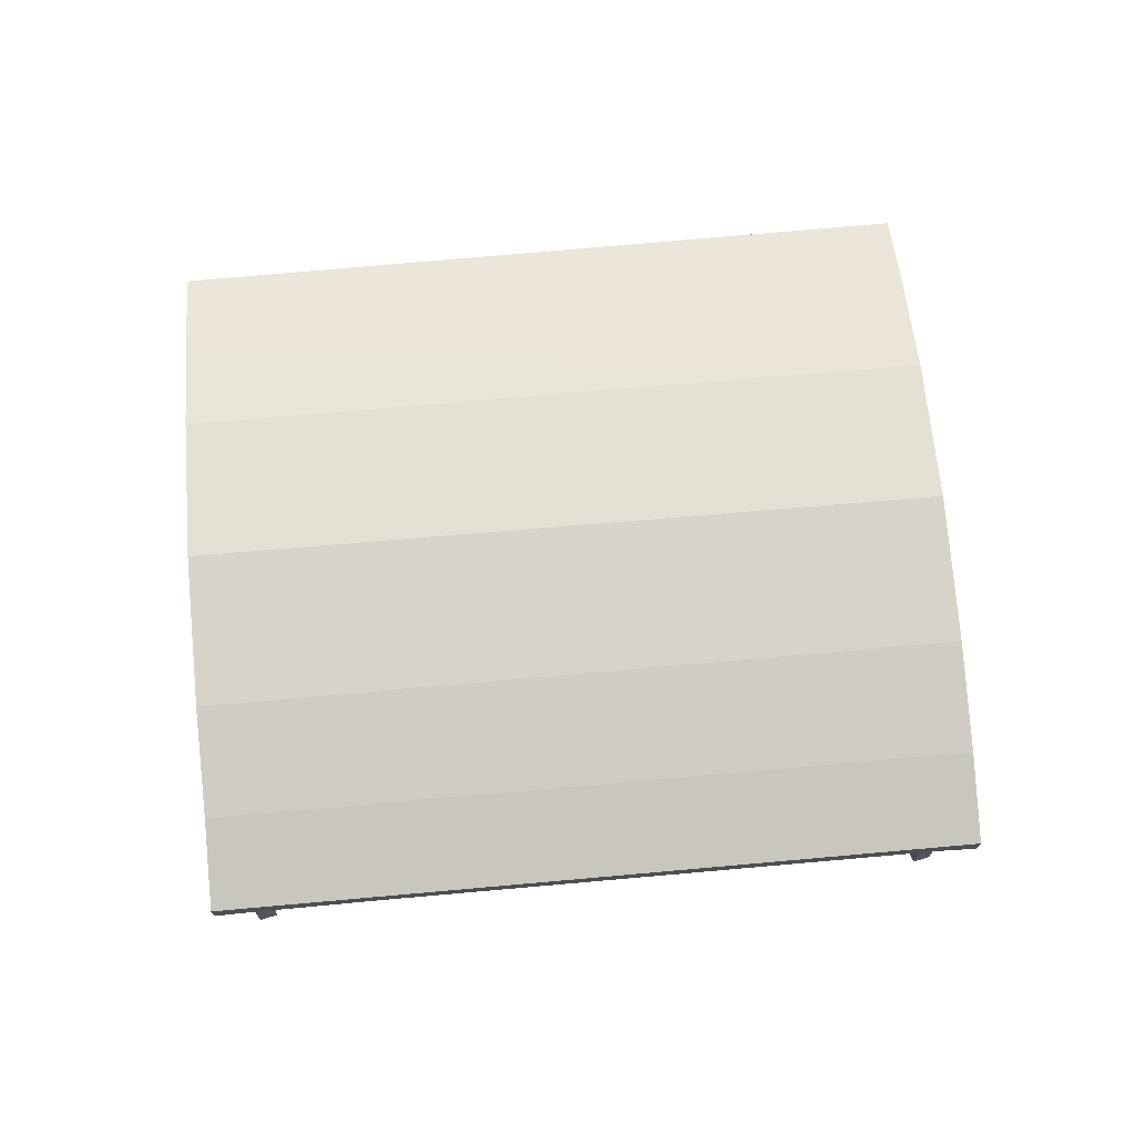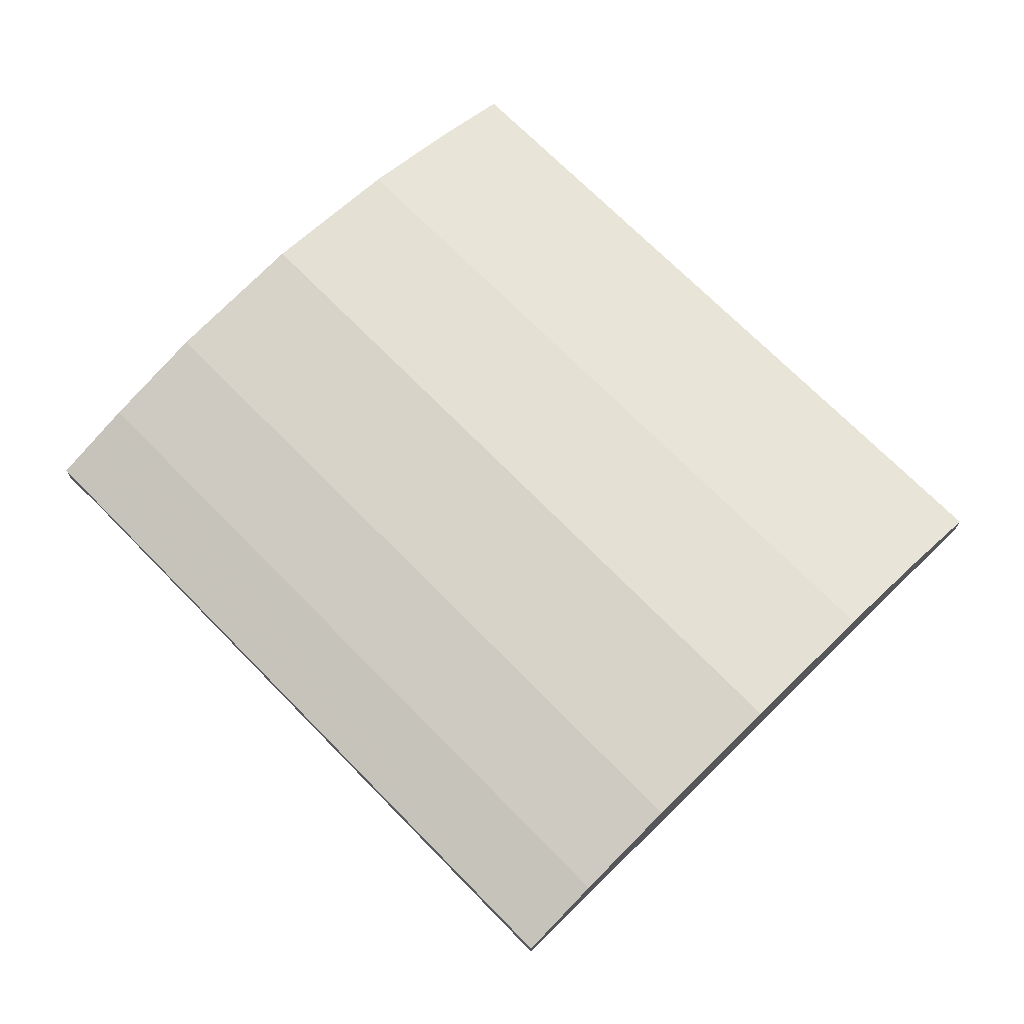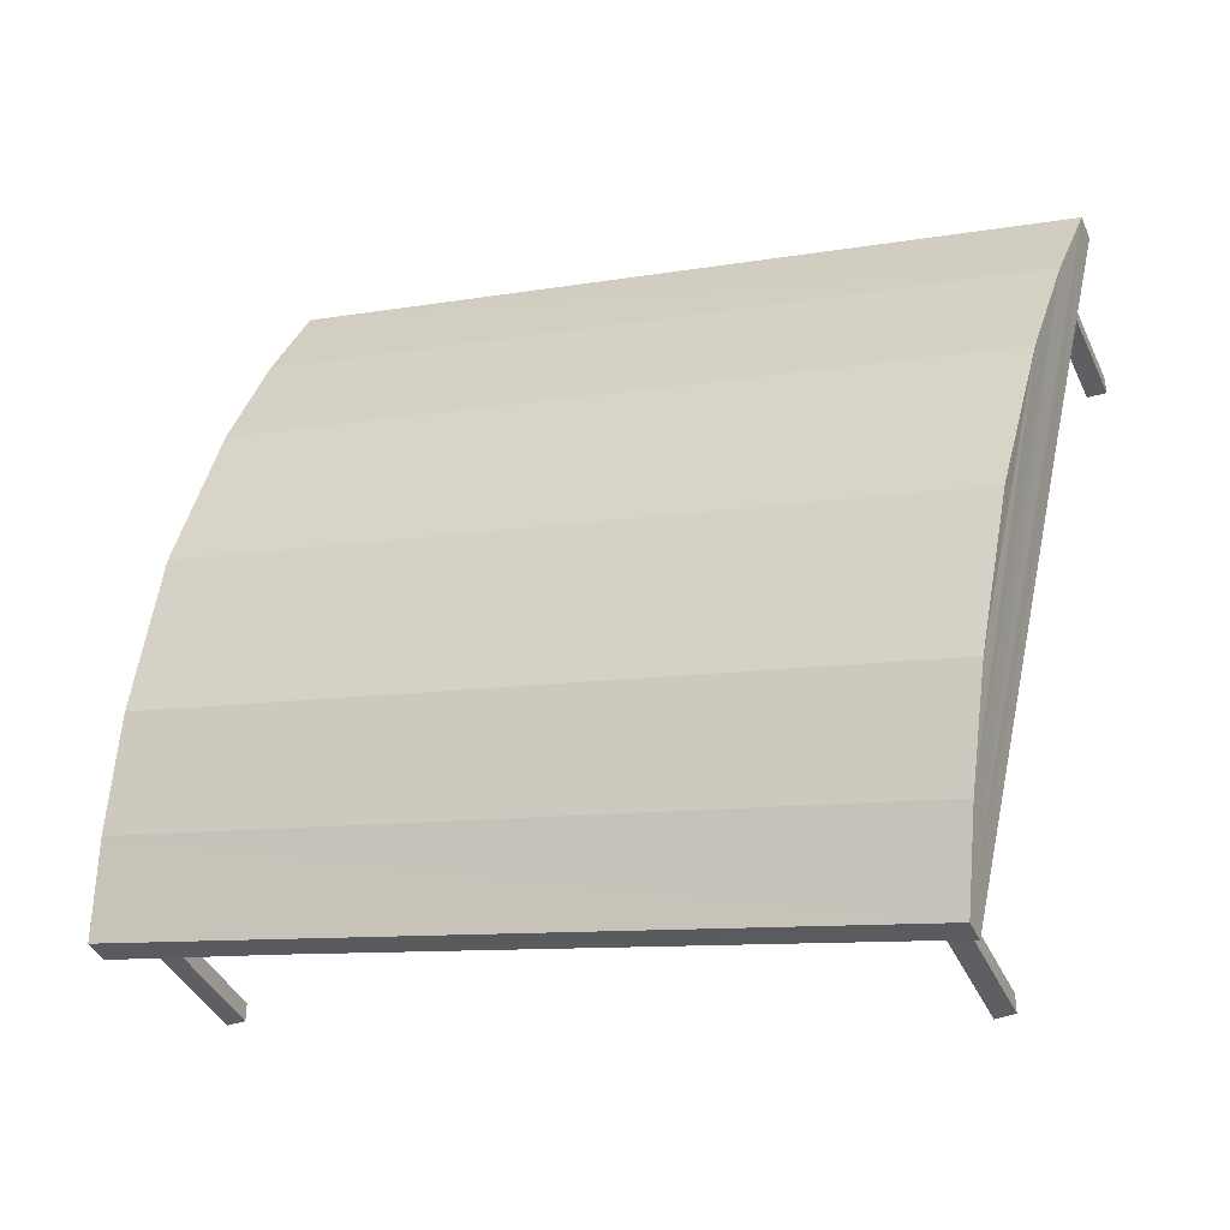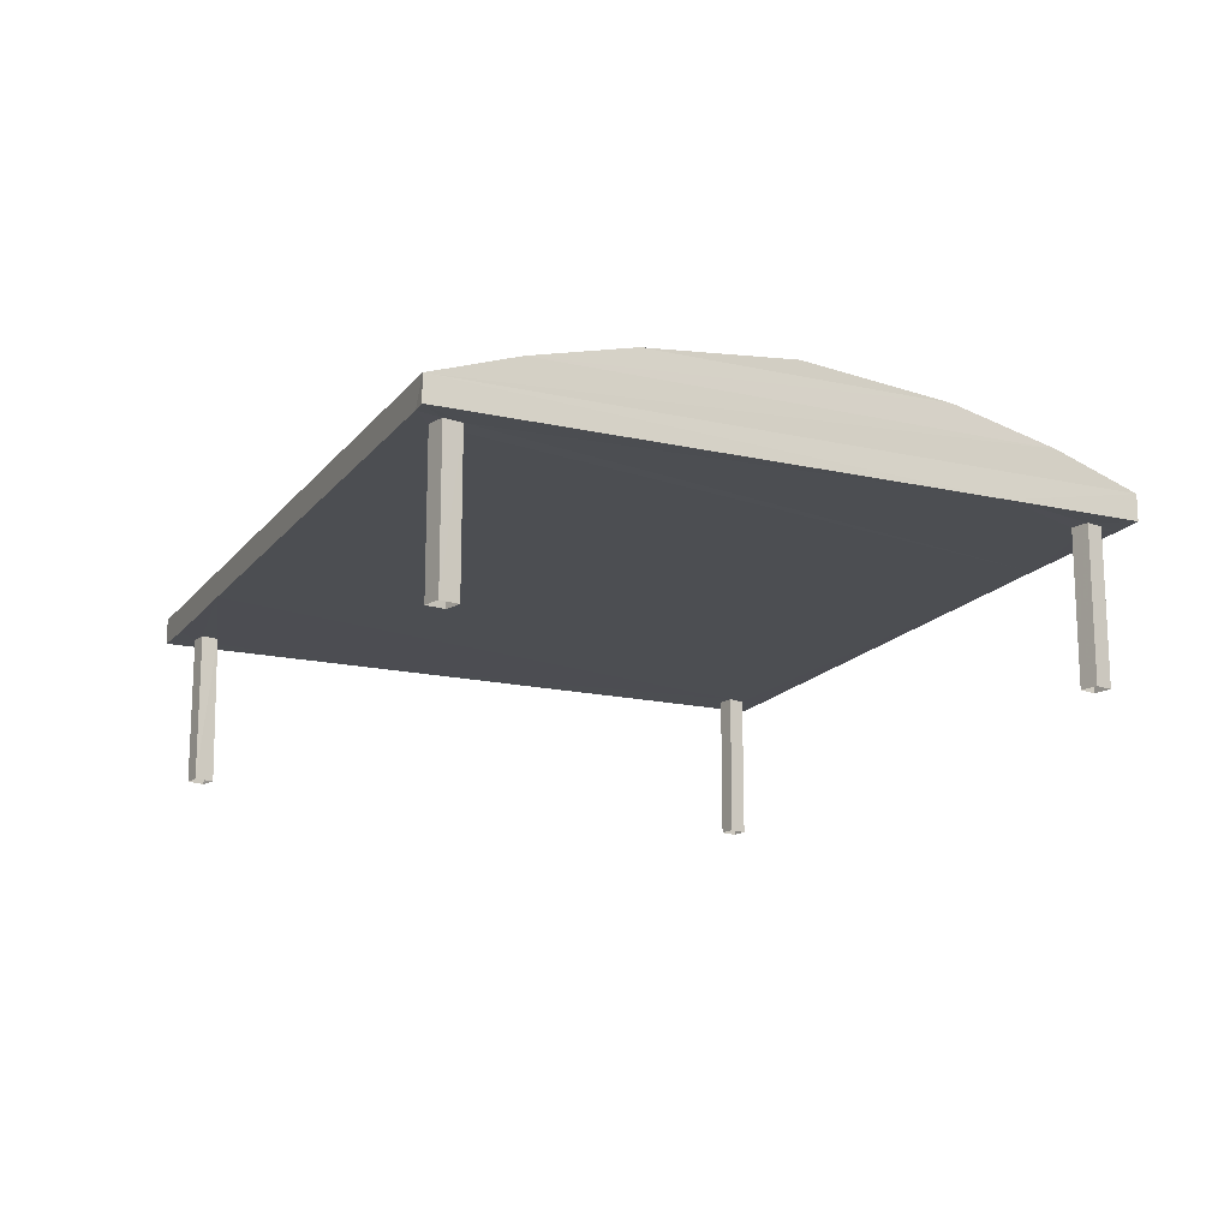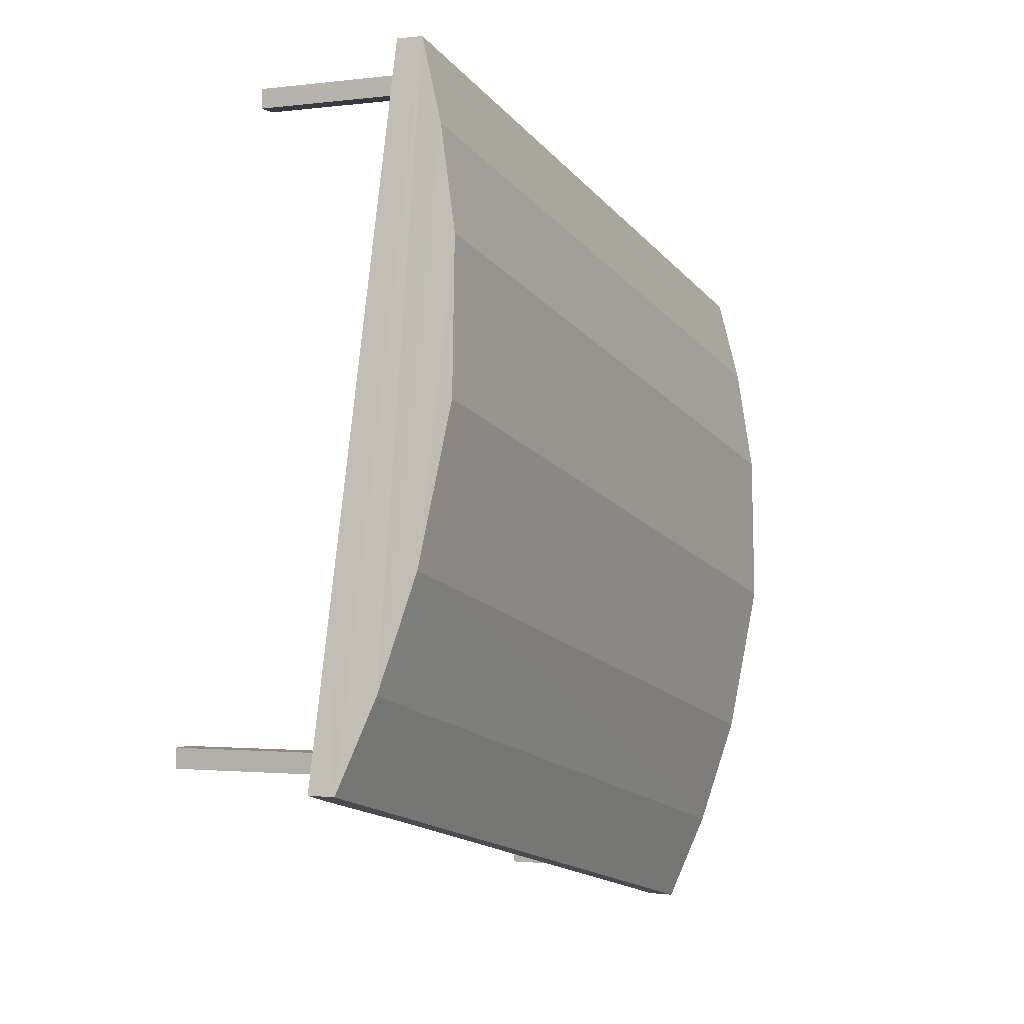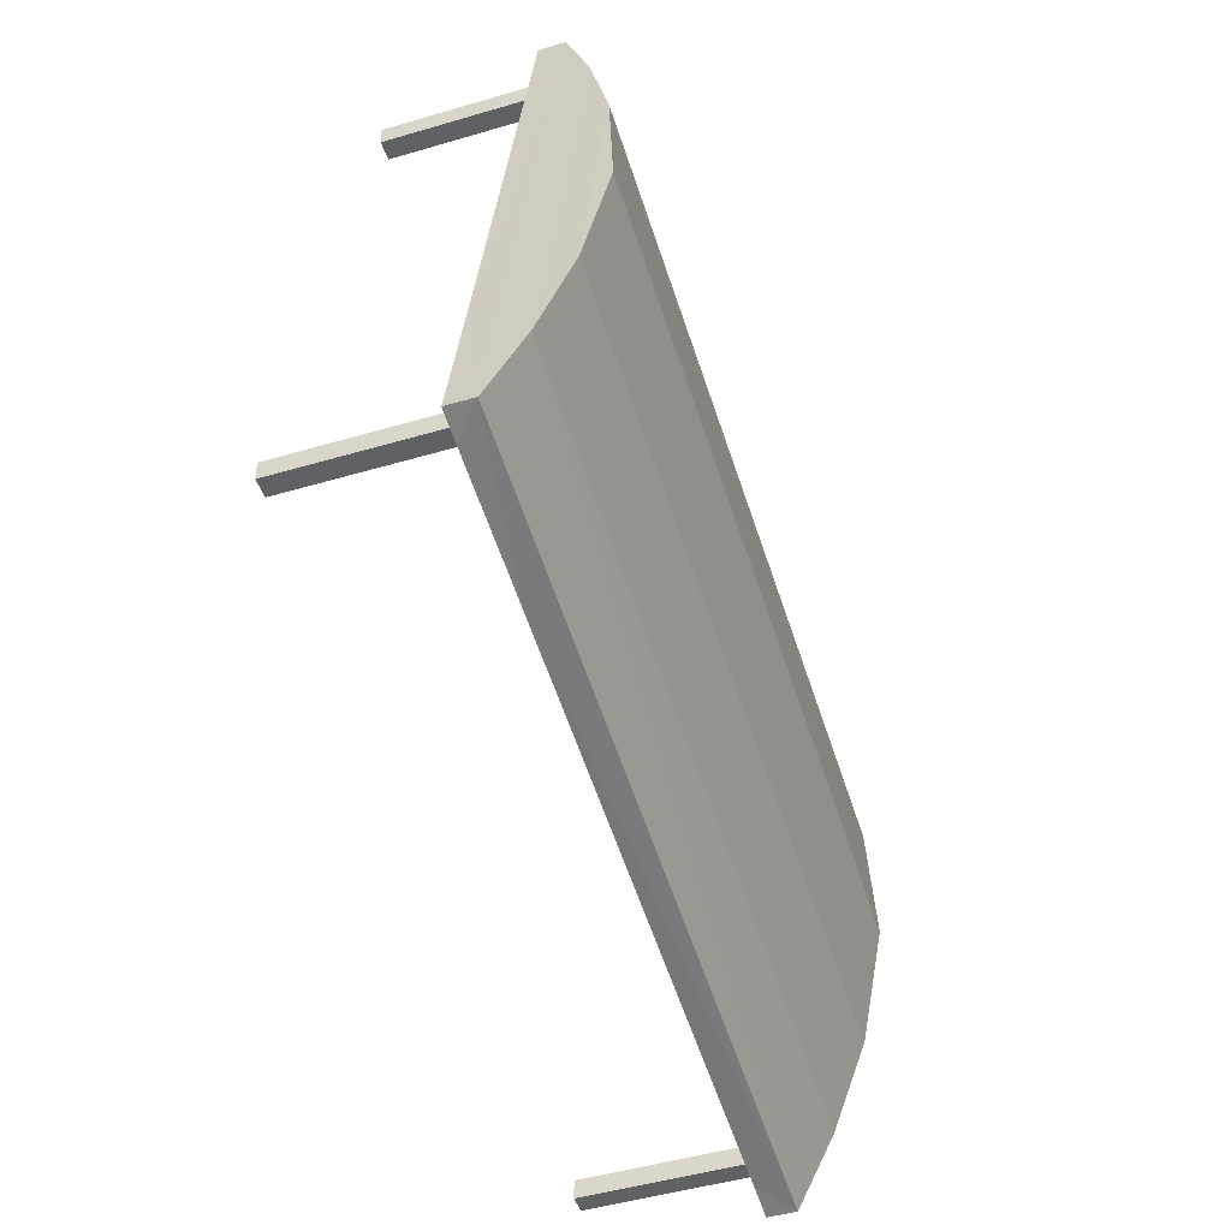
<metadata>
{"format":"obj","ext":"obj","renderer":"f3d","projection":"perspective","resolution":1024,"background":"white","views":[{"elev":70.8,"azim":-18.0,"up":"+Z"},{"elev":70.4,"azim":-147.3,"up":"+Z"},{"elev":-39.8,"azim":22.7,"up":"+Y"},{"elev":-16.6,"azim":-127.8,"up":"+Z"},{"elev":-1.5,"azim":-64.0,"up":"+Y"},{"elev":-46.4,"azim":-71.2,"up":"+Y"}]}
</metadata>
<code>
v -8.895e+04 -1.004e+05 2.781
v -8.895e+04 -1.004e+05 2.781
v -8.895e+04 -1.004e+05 2.781
v -8.895e+04 -1.004e+05 2.781
v -8.895e+04 -1.004e+05 2.781
v -8.895e+04 -1.004e+05 2.781
v -8.895e+04 -1.004e+05 2.781
v -8.895e+04 -1.004e+05 2.781
v -8.895e+04 -1.004e+05 2.782
v -8.895e+04 -1.004e+05 2.782
v -8.895e+04 -1.004e+05 2.782
v -8.895e+04 -1.004e+05 2.782
v -8.895e+04 -1.004e+05 2.782
v -8.895e+04 -1.004e+05 2.782
v -8.895e+04 -1.004e+05 2.782
v -8.895e+04 -1.004e+05 2.782
v -8.895e+04 -1.004e+05 3.944
v -8.895e+04 -1.004e+05 3.944
v -8.895e+04 -1.004e+05 3.944
v -8.895e+04 -1.004e+05 3.944
v -8.895e+04 -1.004e+05 3.944
v -8.895e+04 -1.004e+05 3.943
v -8.895e+04 -1.004e+05 3.943
v -8.895e+04 -1.004e+05 3.943
v -8.895e+04 -1.004e+05 3.943
v -8.895e+04 -1.004e+05 3.943
v -8.895e+04 -1.004e+05 3.943
v -8.895e+04 -1.004e+05 3.943
v -8.895e+04 -1.004e+05 3.943
v -8.895e+04 -1.004e+05 3.944
v -8.895e+04 -1.004e+05 3.944
v -8.895e+04 -1.004e+05 3.944
v -8.895e+04 -1.004e+05 3.944
v -8.895e+04 -1.004e+05 3.944
v -8.895e+04 -1.004e+05 3.944
v -8.895e+04 -1.004e+05 3.943
v -8.895e+04 -1.004e+05 3.943
v -8.895e+04 -1.004e+05 3.943
v -8.895e+04 -1.004e+05 3.943
v -8.895e+04 -1.004e+05 3.944
v -8.895e+04 -1.004e+05 3.944
v -8.895e+04 -1.004e+05 3.944
v -8.895e+04 -1.004e+05 3.943
v -8.895e+04 -1.004e+05 3.943
v -8.895e+04 -1.004e+05 4.143
v -8.895e+04 -1.004e+05 4.143
v -8.895e+04 -1.004e+05 4.565
v -8.895e+04 -1.004e+05 4.565
v -8.895e+04 -1.004e+05 4.367
v -8.895e+04 -1.004e+05 4.678
v -8.895e+04 -1.004e+05 4.566
v -8.895e+04 -1.004e+05 4.566
v -8.895e+04 -1.004e+05 4.367
v -8.895e+04 -1.004e+05 4.367
v -8.895e+04 -1.004e+05 4.144
v -8.895e+04 -1.004e+05 4.367
v -8.895e+04 -1.004e+05 4.678
v -8.895e+04 -1.004e+05 4.144
f 1 2 3
f 4 1 3
f 5 6 7
f 8 5 7
f 9 10 11
f 9 12 10
f 13 14 15
f 16 13 15
f 17 18 19
f 18 20 21
f 18 21 19
f 22 23 24
f 23 25 24
f 26 27 28
f 27 25 28
f 28 25 23
f 27 26 29
f 30 29 24
f 31 32 33
f 26 22 29
f 29 22 24
f 34 30 24
f 35 31 33
f 35 34 24
f 35 33 34
f 36 37 38
f 20 38 39
f 40 20 39
f 38 37 39
f 41 21 20
f 17 19 42
f 40 17 42
f 40 42 41
f 40 41 20
f 36 43 37
f 36 29 43
f 39 44 40
f 31 40 32
f 40 29 30
f 43 29 44
f 40 30 32
f 44 29 40
f 29 36 45
f 27 29 46
f 36 38 45
f 25 27 46
f 46 29 45
f 47 48 49
f 50 47 51
f 50 51 52
f 53 54 55
f 55 46 56
f 53 55 56
f 52 51 53
f 49 56 45
f 48 56 49
f 57 52 48
f 35 24 55
f 24 25 46
f 55 24 46
f 40 31 55
f 17 40 58
f 31 35 55
f 18 17 58
f 58 40 55
f 49 51 47
f 49 54 51
f 38 20 45
f 20 18 58
f 45 20 58
f 54 58 55
f 57 48 47
f 57 50 52
f 51 54 53
f 56 46 45
f 50 57 47
f 53 56 48
f 52 53 48
f 45 54 49
f 45 58 54
f 22 2 1
f 23 22 1
f 32 11 10
f 32 30 11
f 39 7 6
f 39 37 7
f 22 3 2
f 22 26 3
f 32 10 12
f 33 32 12
f 19 15 14
f 19 21 15
f 41 13 16
f 41 42 13
f 34 9 11
f 30 34 11
f 34 12 9
f 34 33 12
f 39 6 5
f 44 39 5
f 43 8 7
f 37 43 7
f 23 1 4
f 28 23 4
f 19 14 13
f 42 19 13
f 28 4 3
f 26 28 3
f 43 5 8
f 43 44 5
f 41 16 15
f 21 41 15

</code>
